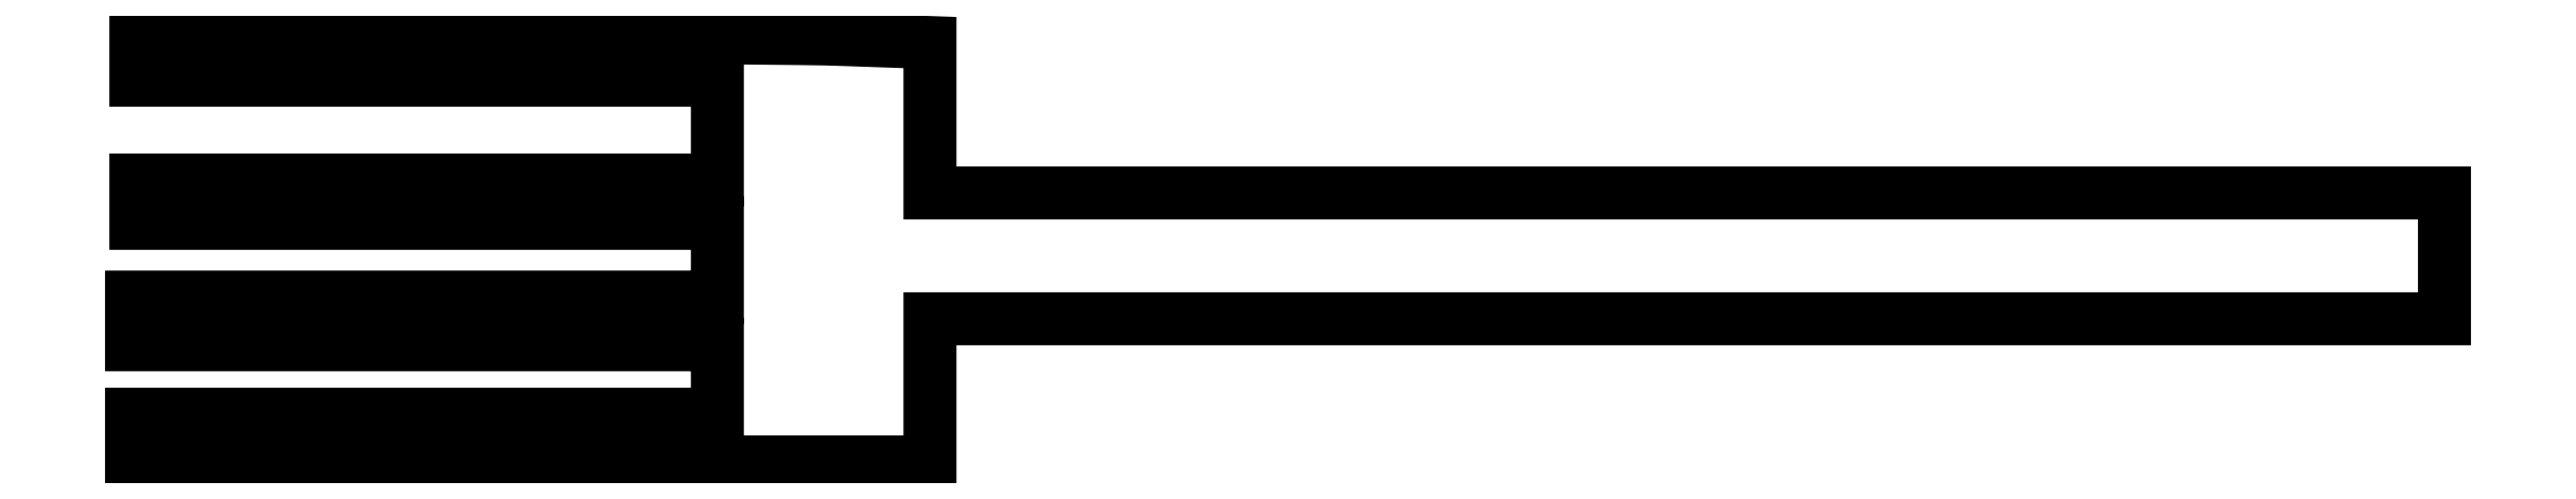
<metadata>
{"format":"dxf","ext":"dxf","renderer":"ezdxf+matplotlib","layout":"modelspace","background":"white","min_lineweight":24,"dpi":150}
</metadata>
<code>
0
SECTION
2
ENTITIES
0
POLYLINE
8
0
66
1
70
1
0
VERTEX
8
0
10
1
20
93
42
0
0
VERTEX
8
0
10
1
20
88
42
0
0
VERTEX
8
0
10
68
20
88
42
0
0
VERTEX
8
0
10
135
20
88
42
0
0
VERTEX
8
0
10
135
20
76.5
42
0
0
VERTEX
8
0
10
135
20
65
42
0
0
VERTEX
8
0
10
68
20
65
42
0
0
VERTEX
8
0
10
1
20
65
42
0
0
VERTEX
8
0
10
1
20
60
42
0
0
VERTEX
8
0
10
1
20
55
42
0
0
VERTEX
8
0
10
68
20
55
42
0
0
VERTEX
8
0
10
135
20
55
42
0
0
VERTEX
8
0
10
135
20
46.5
42
0
0
VERTEX
8
0
10
135
20
38
42
0
0
VERTEX
8
0
10
67.5
20
38
42
0
0
VERTEX
8
0
10
0
20
38
42
0
0
VERTEX
8
0
10
0
20
32.5
42
0
0
VERTEX
8
0
10
0
20
27
42
0
0
VERTEX
8
0
10
67.5
20
27
42
0
0
VERTEX
8
0
10
135
20
27
42
0
0
VERTEX
8
0
10
135
20
19
42
0
0
VERTEX
8
0
10
135
20
11
42
0
0
VERTEX
8
0
10
67.5
20
11
42
0
0
VERTEX
8
0
10
0
20
11
42
0
0
VERTEX
8
0
10
0
20
5.5
42
0
0
VERTEX
8
0
10
0
20
0
42
0
0
VERTEX
8
0
10
92
20
0
42
0
0
VERTEX
8
0
10
184
20
0
42
0
0
VERTEX
8
0
10
184
20
16.5
42
0
0
VERTEX
8
0
10
184
20
33
42
0
0
VERTEX
8
0
10
358.5
20
33
42
0
0
VERTEX
8
0
10
533
20
33
42
0
0
VERTEX
8
0
10
533
20
47.5
42
0
0
VERTEX
8
0
10
533
20
62
42
0
0
VERTEX
8
0
10
358.5
20
62
42
0
0
VERTEX
8
0
10
184
20
62
42
0
0
VERTEX
8
0
10
184
20
79.34
42
0
0
VERTEX
8
0
10
184
20
96.68
42
0
0
VERTEX
8
0
10
165.2
20
97.34
42
0.00609
0
VERTEX
8
0
10
154
20
97.6
42
0.000845
0
VERTEX
8
0
10
130.6
20
97.8
42
0.000968
0
VERTEX
8
0
10
103
20
97.95
42
0.00082
0
VERTEX
8
0
10
73.75
20
98
42
0
0
VERTEX
8
0
10
1
20
98
42
0
0
SEQEND
0
ENDSEC
0
EOF

</code>
